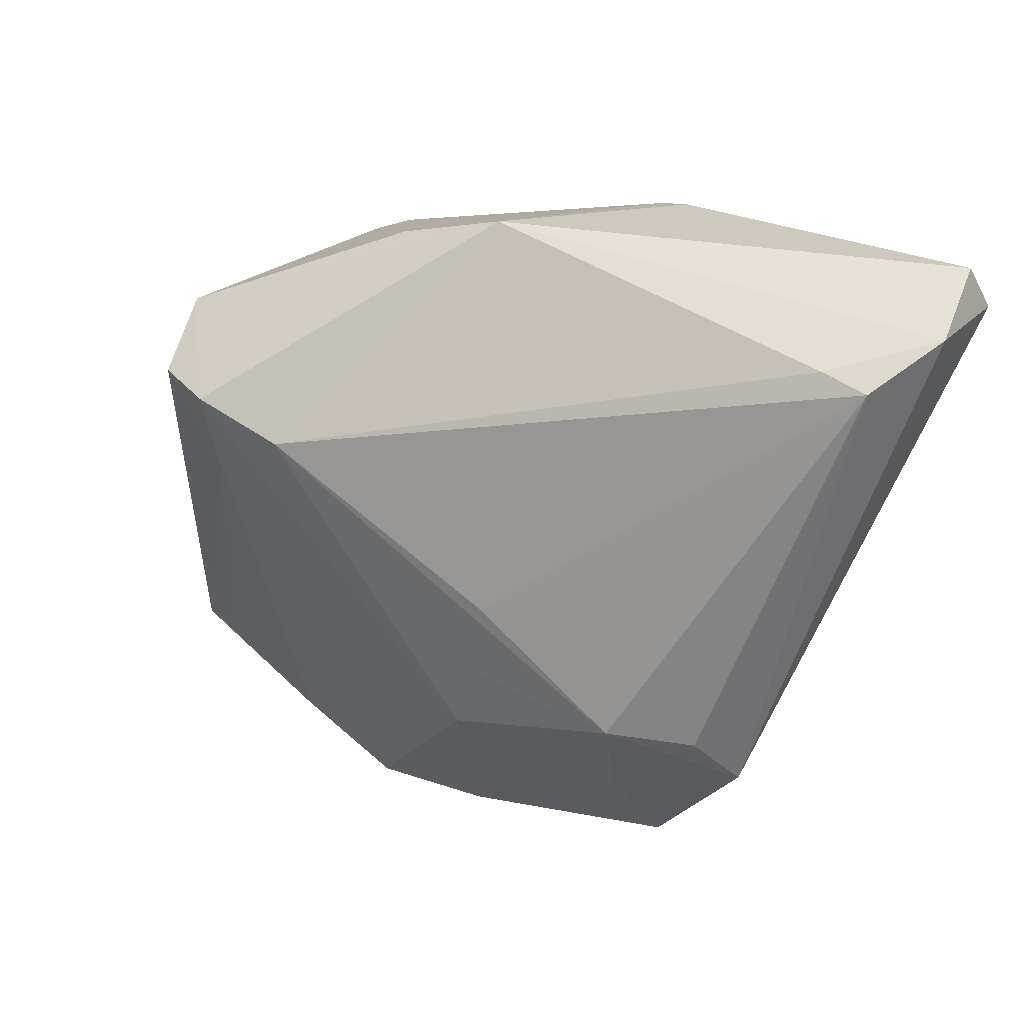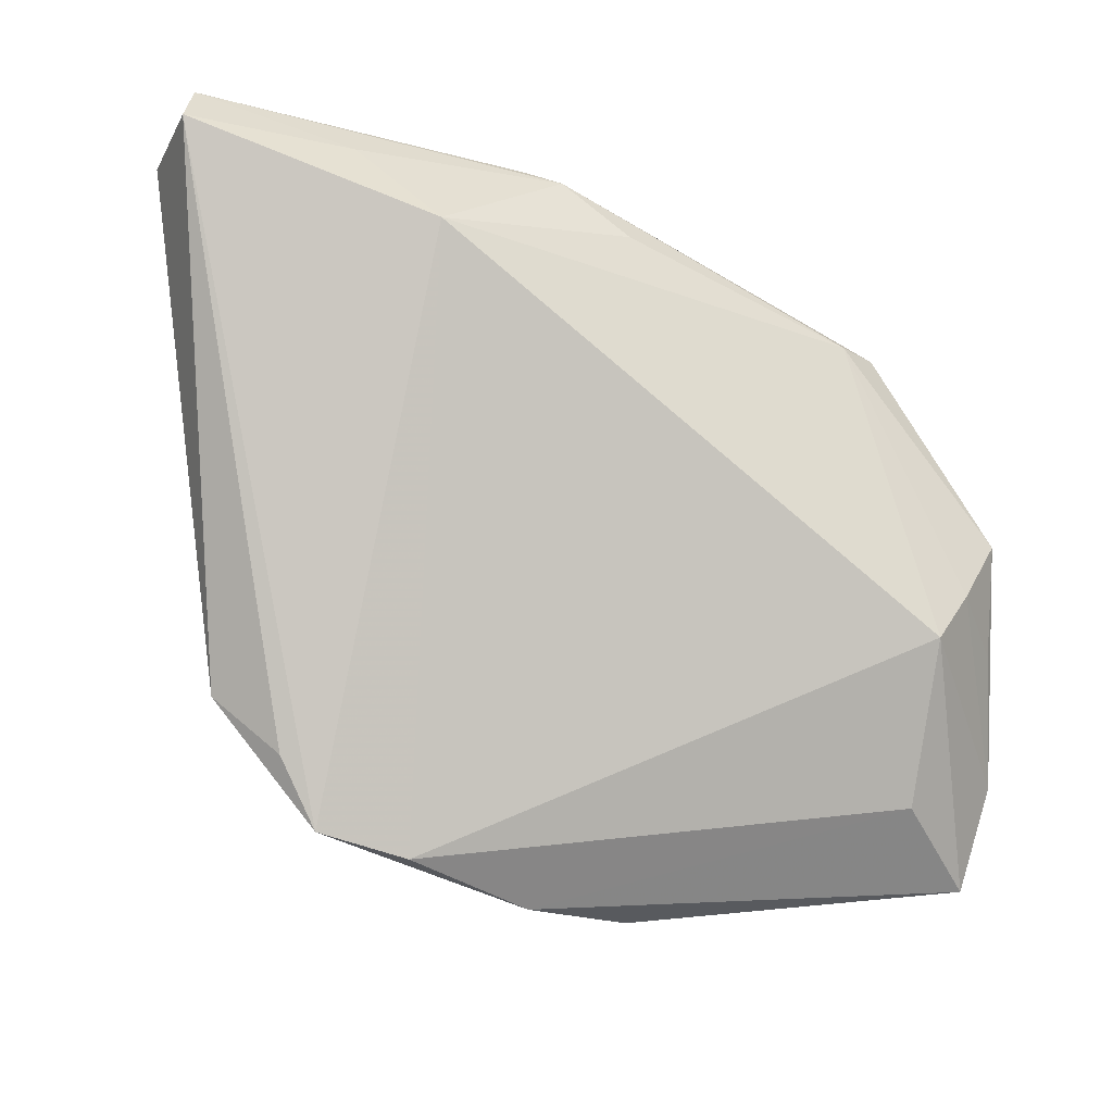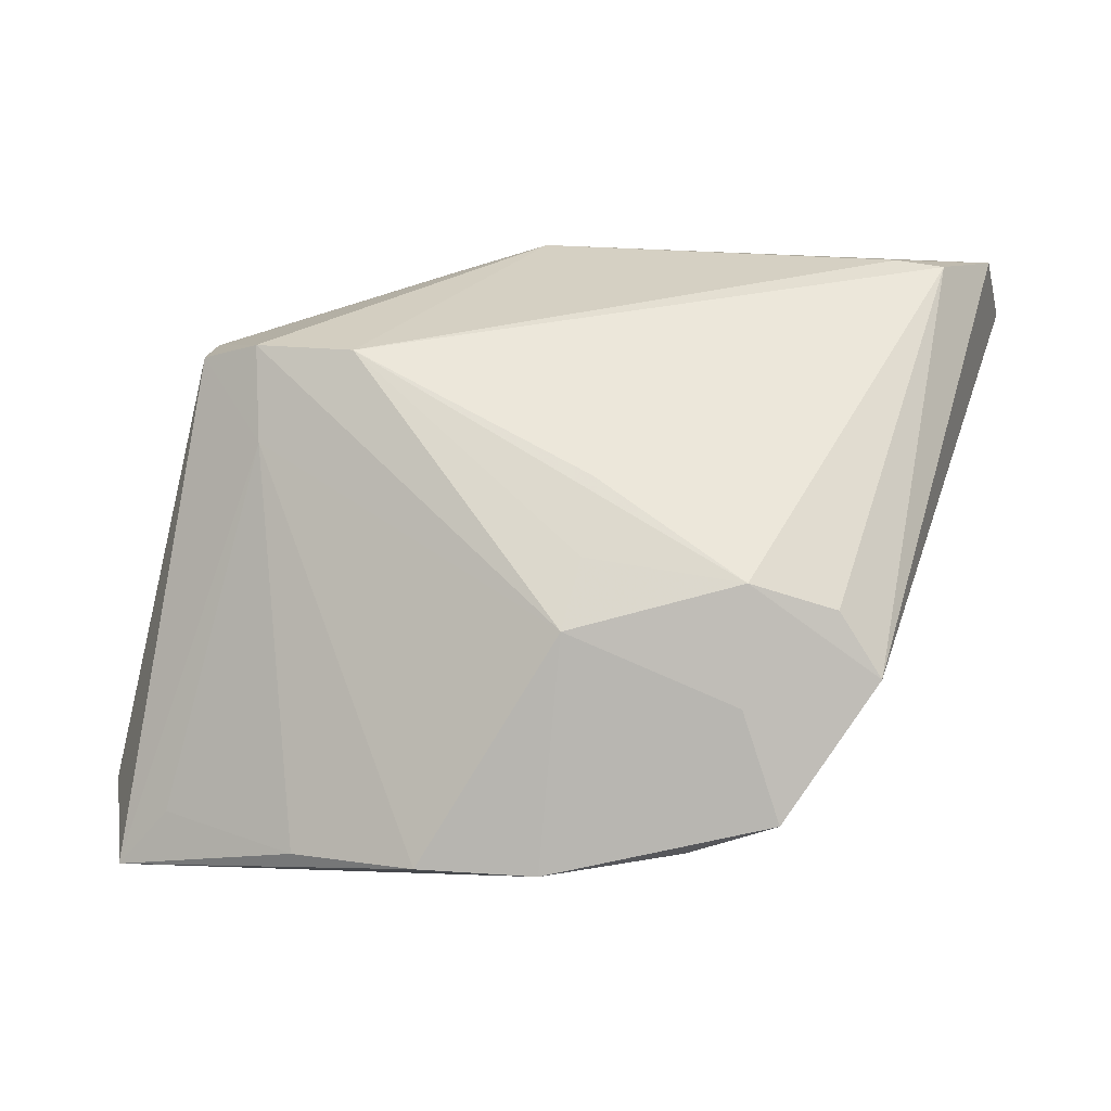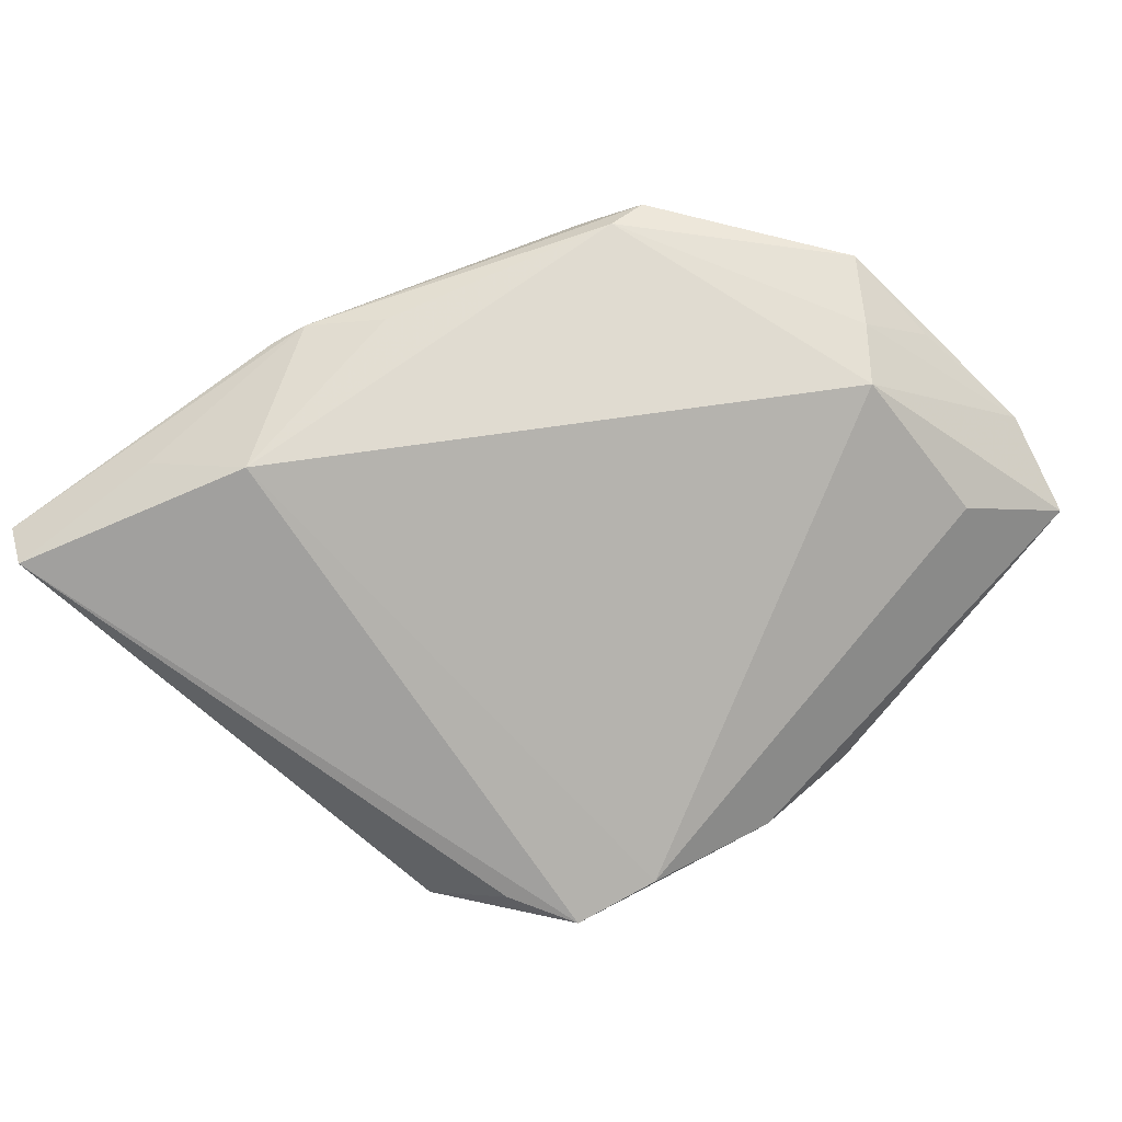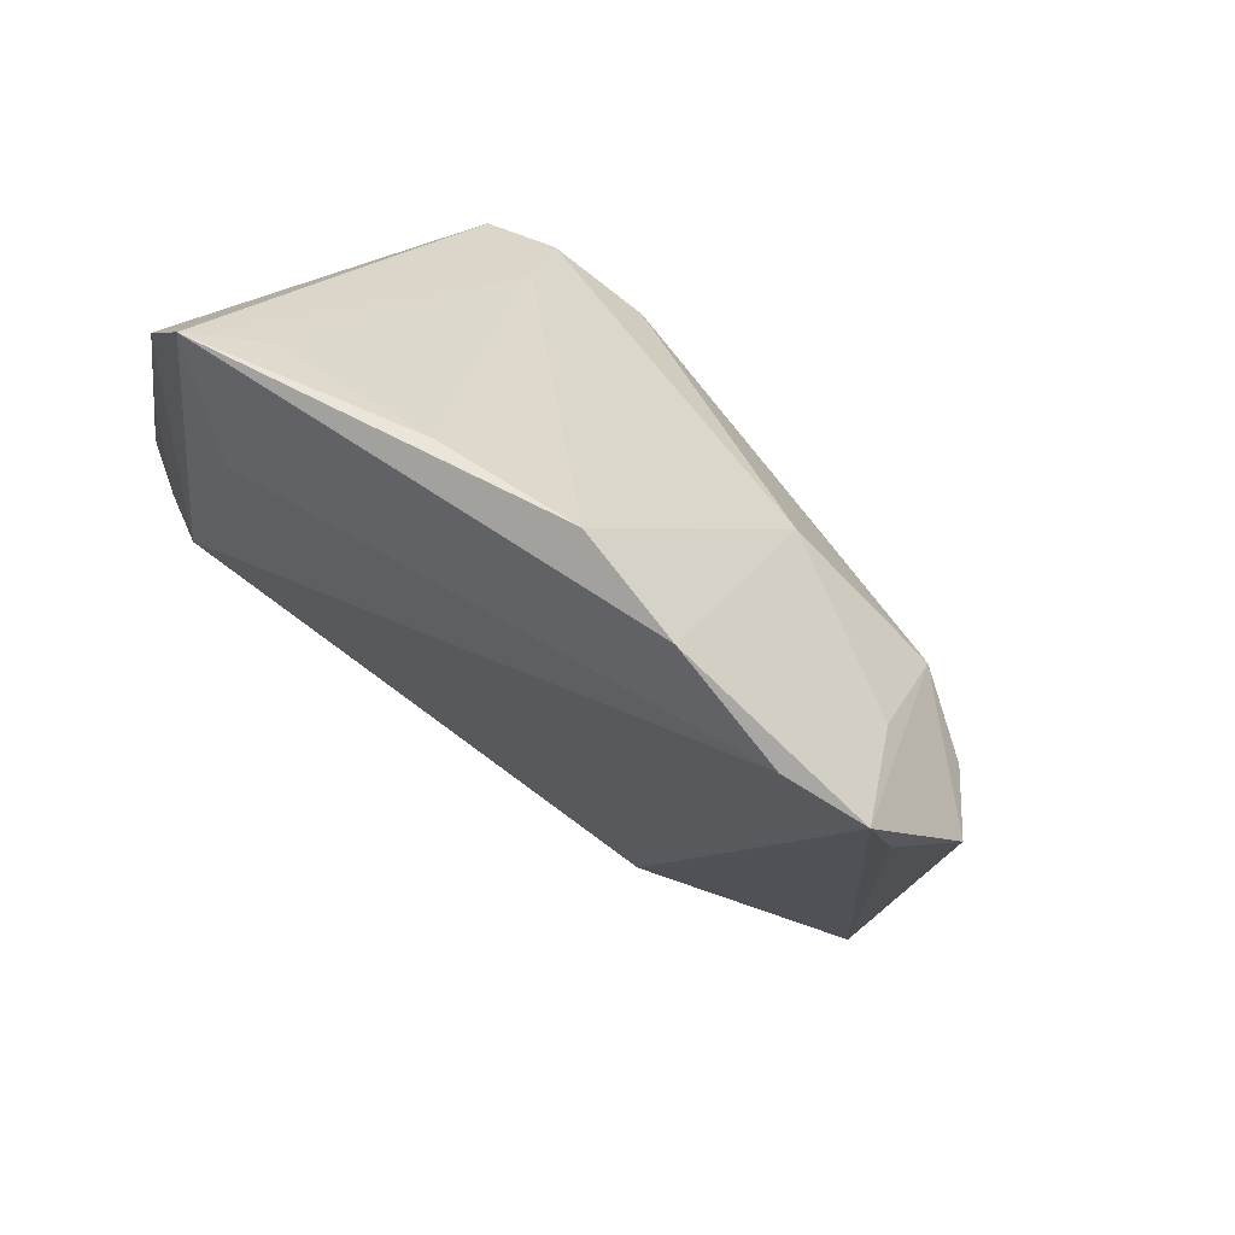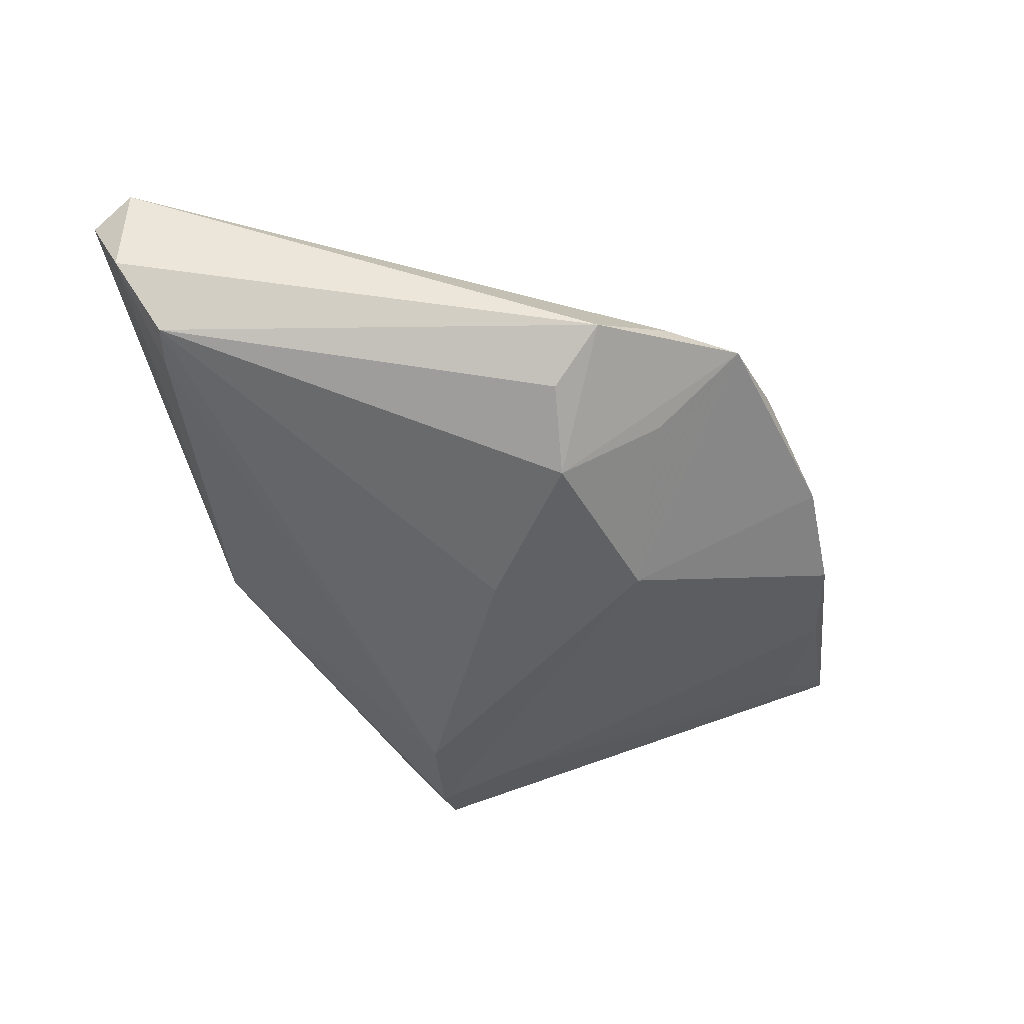
<metadata>
{"format":"obj","ext":"obj","renderer":"f3d","projection":"perspective","resolution":1024,"background":"white","views":[{"elev":31.5,"azim":-152.8,"up":"+Y"},{"elev":-27.0,"azim":-28.6,"up":"+Y"},{"elev":-22.2,"azim":-172.5,"up":"+Y"},{"elev":69.8,"azim":-37.8,"up":"+Z"},{"elev":-77.8,"azim":134.5,"up":"+Y"},{"elev":-47.0,"azim":-74.1,"up":"+Z"}]}
</metadata>
<code>
v -0.009398 -0.00414 -0.02179
v -0.005355 0.02505 0.0212
v -0.05499 0.02974 0.01234
v -0.001874 -0.04369 -0.008616
v 0.0165 0.01165 -0.02319
v 0.01016 0.0315 -0.002966
v 0.04753 -0.0373 0.003828
v 0.04965 -0.02569 0.007796
v -0.03199 -0.03176 -0.007744
v 0.02782 0.01392 -0.02144
v 0.03621 -0.03147 0.01058
v 0.0414 0.002981 0.009286
v -0.01664 0.03234 0.0174
v -0.0172 -0.04118 -0.006647
v 0.03989 0.007612 0.008985
v 0.03795 -0.0093 0.02117
v -0.05367 0.03049 0.0006492
v -0.01276 0.0311 0.01907
v 0.0111 -0.04279 -0.009957
v 0.03543 0.02028 -0.009939
v 0.02535 -0.03952 -0.005828
v 0.04101 -0.03275 -0.0007901
v -0.001857 0.03498 -0.002491
v 0.03334 -0.01563 0.02168
v -0.03846 -0.02481 -0.01208
v -0.0344 -0.01856 -0.01644
v -0.005932 -0.02135 -0.02144
v -0.04273 0.02758 -0.006726
v -0.02717 -0.03922 -0.00866
v 0.02775 0.01916 0.02001
v 0.03734 0.01461 0.003597
v 0.02778 0.003485 -0.01844
v -0.05313 0.03498 0.009925
v 0.02269 0.0187 0.02168
v -0.04805 0.02619 -0.006933
v 0.03459 0.01454 -0.01808
v 0.0451 -0.01295 0.01528
v -0.02876 0.01957 0.02168
v 0.02137 0.02264 0.01749
v 0.04303 -0.001515 0.02026
v -0.008146 -0.0133 -0.0217
v -0.03659 0.02935 0.01594
v -0.02397 -0.02851 -0.01529
v -0.02525 -0.01686 -0.02108
f 4 29 27
f 32 22 21
f 3 29 38
f 14 29 4
f 24 38 14
f 14 38 29
f 25 35 26
f 8 40 37
f 16 37 40
f 16 24 8
f 8 37 16
f 18 38 2
f 26 35 44
f 44 25 26
f 29 25 44
f 11 14 4
f 24 14 11
f 7 11 4
f 21 22 7
f 8 24 7
f 24 11 7
f 22 32 7
f 19 32 21
f 27 32 19
f 4 27 19
f 19 7 4
f 21 7 19
f 5 23 10
f 23 20 10
f 10 27 5
f 10 32 27
f 30 20 6
f 6 20 23
f 30 40 31
f 31 20 30
f 12 40 8
f 8 20 12
f 9 29 3
f 3 25 9
f 9 25 29
f 24 16 34
f 34 38 24
f 2 38 34
f 30 18 34
f 34 18 2
f 34 40 30
f 34 16 40
f 17 33 23
f 3 33 17
f 17 25 3
f 35 25 17
f 39 18 30
f 23 18 39
f 30 6 39
f 39 6 23
f 23 33 13
f 13 18 23
f 33 18 13
f 3 38 42
f 38 18 42
f 42 33 3
f 42 18 33
f 5 27 41
f 41 44 5
f 27 44 41
f 1 35 5
f 5 44 1
f 1 44 35
f 43 27 29
f 29 44 43
f 43 44 27
f 36 10 20
f 36 20 8
f 8 7 36
f 36 7 32
f 32 10 36
f 15 31 40
f 20 31 15
f 40 12 15
f 15 12 20
f 28 17 23
f 35 17 28
f 28 23 5
f 5 35 28

</code>
